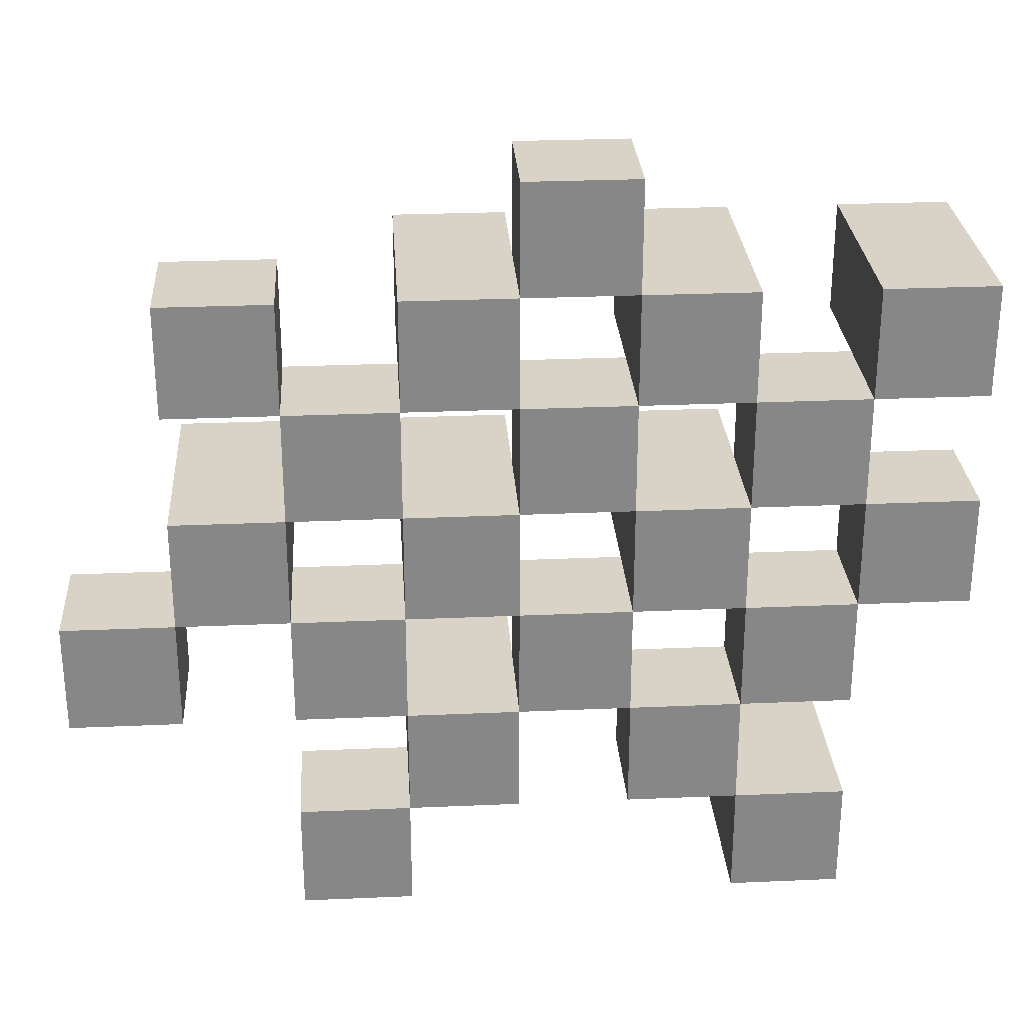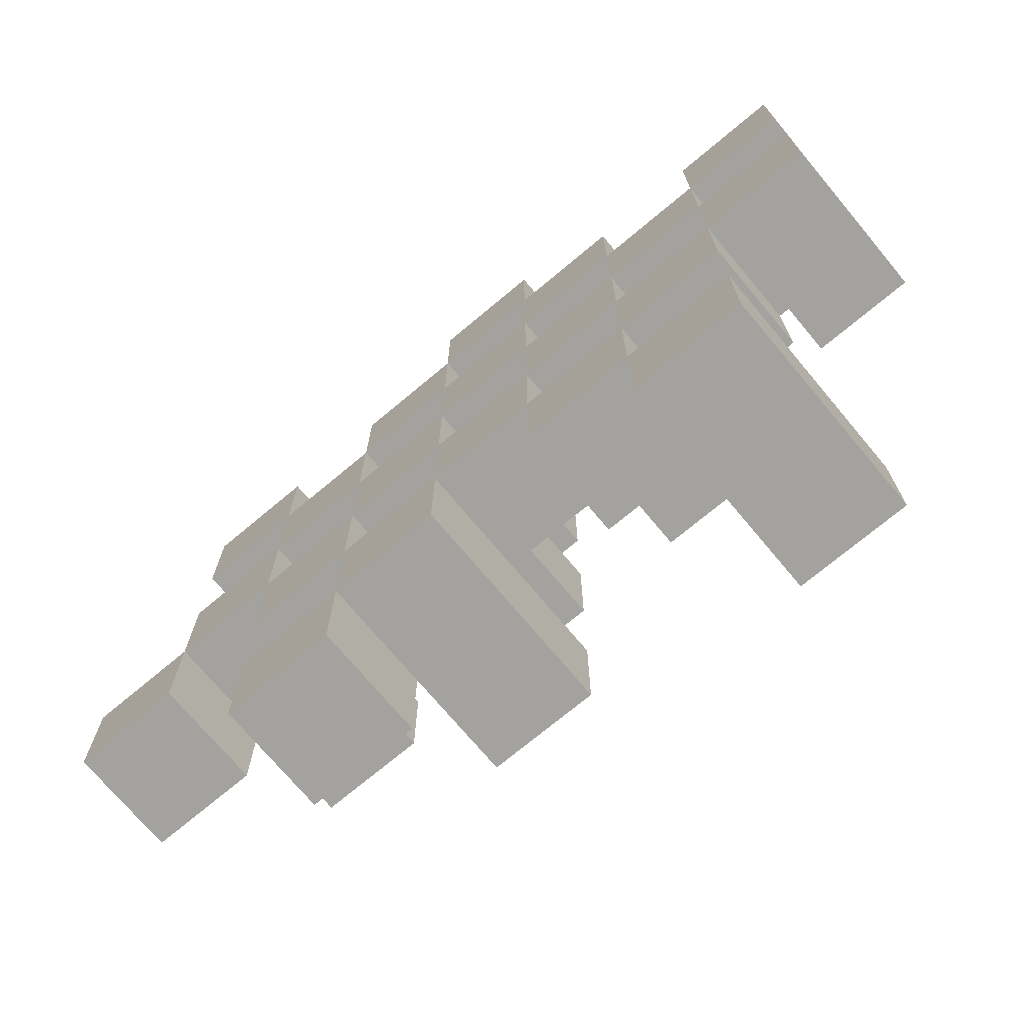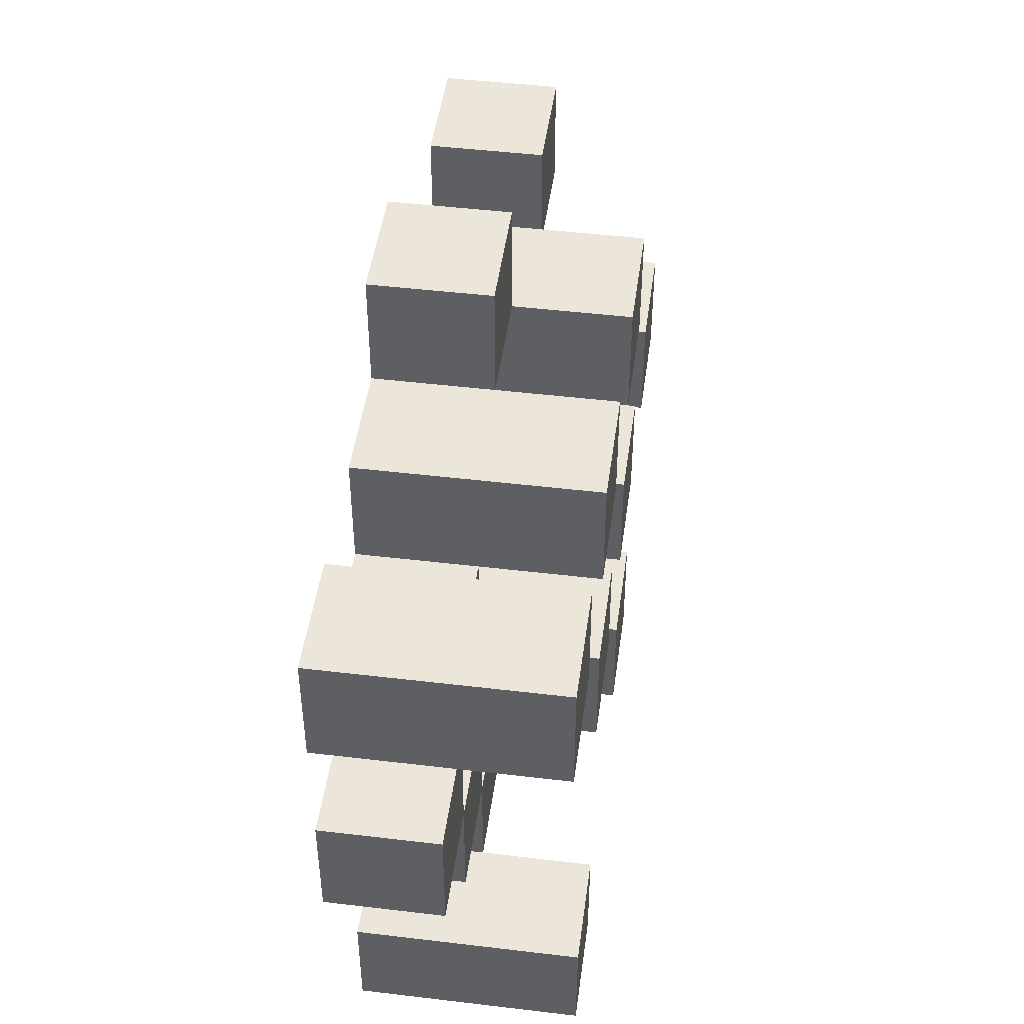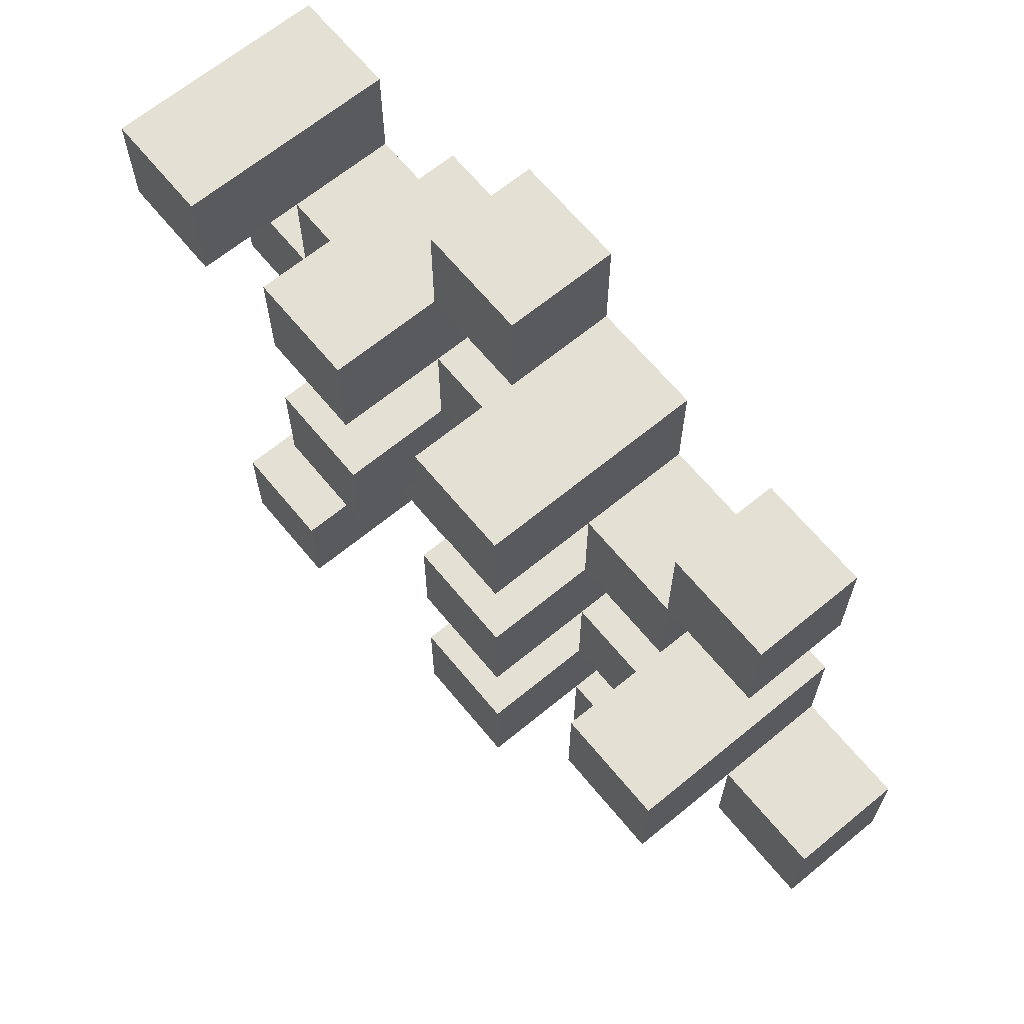
<metadata>
{"format":"obj","ext":"obj","renderer":"f3d","projection":"perspective","resolution":1024,"background":"white","views":[{"elev":27.9,"azim":-3.8,"up":"+Z"},{"elev":-72.5,"azim":39.9,"up":"+Z"},{"elev":47.2,"azim":97.7,"up":"+Z"},{"elev":65.9,"azim":-129.5,"up":"+Z"}]}
</metadata>
<code>
o
v 33.9 0.9 -8.6
v 33.9 0.9 -8.5
v 33.9 0.9 -8.4
v 33.9 0.9 -8.3
v 33.9 1 -8.6
v 33.9 1 -8.5
v 33.9 1.1 -8.4
v 33.9 1.1 -8.3
v 33.8 0.9 -8.9
v 33.8 0.9 -8.8
v 33.8 0.9 -8.7
v 33.8 0.9 -8.6
v 33.8 0.9 -8.5
v 33.8 0.9 -8.4
v 33.8 1 -8.7
v 33.8 1 -8.6
v 33.8 1 -8.5
v 33.8 1 -8.4
v 33.8 1.1 -8.9
v 33.8 1.1 -8.8
v 33.7 0.9 -8.8
v 33.7 0.9 -8.7
v 33.7 0.9 -8.6
v 33.7 0.9 -8.5
v 33.7 0.9 -8.4
v 33.7 0.9 -8.3
v 33.7 1 -8.8
v 33.7 1 -8.7
v 33.7 1 -8.6
v 33.7 1 -8.5
v 33.7 1 -8.4
v 33.7 1.1 -8.6
v 33.7 1.1 -8.5
v 33.7 1.1 -8.4
v 33.7 1.1 -8.3
v 33.6 0.9 -8.7
v 33.6 0.9 -8.6
v 33.6 0.9 -8.5
v 33.6 0.9 -8.4
v 33.6 0.9 -8.3
v 33.6 0.9 -8.2
v 33.6 1 -8.7
v 33.6 1 -8.6
v 33.6 1 -8.5
v 33.6 1 -8.4
v 33.6 1 -8.3
v 33.6 1 -8.2
v 33.5 0.9 -8.8
v 33.5 0.9 -8.7
v 33.5 0.9 -8.6
v 33.5 0.9 -8.5
v 33.5 0.9 -8.4
v 33.5 0.9 -8.3
v 33.5 1 -8.7
v 33.5 1 -8.6
v 33.5 1 -8.5
v 33.5 1 -8.4
v 33.5 1 -8.3
v 33.5 1.1 -8.8
v 33.5 1.1 -8.7
v 33.5 1.1 -8.6
v 33.5 1.1 -8.5
v 33.5 1.1 -8.4
v 33.5 1.1 -8.3
v 33.4 0.9 -8.9
v 33.4 0.9 -8.8
v 33.4 0.9 -8.7
v 33.4 0.9 -8.6
v 33.4 0.9 -8.5
v 33.4 0.9 -8.4
v 33.4 1 -8.9
v 33.4 1 -8.8
v 33.4 1 -8.7
v 33.4 1 -8.6
v 33.4 1 -8.5
v 33.4 1 -8.4
v 33.3 0.9 -8.6
v 33.3 0.9 -8.5
v 33.3 0.9 -8.4
v 33.3 0.9 -8.3
v 33.3 1 -8.6
v 33.3 1 -8.5
v 33.3 1 -8.4
v 33.3 1 -8.3
v 33.3 1.1 -8.6
v 33.3 1.1 -8.5
v 33.2 0.9 -8.7
v 33.2 0.9 -8.6
v 33.2 1 -8.7
v 33.2 1 -8.6
v 33.8 0.9 -8.6
v 33.8 0.9 -8.5
v 33.8 0.9 -8.4
v 33.8 0.9 -8.3
v 33.8 1 -8.6
v 33.8 1 -8.5
v 33.8 1 -8.4
v 33.8 1.1 -8.4
v 33.8 1.1 -8.3
v 33.7 0.9 -8.9
v 33.7 0.9 -8.8
v 33.7 0.9 -8.7
v 33.7 0.9 -8.6
v 33.7 0.9 -8.5
v 33.7 0.9 -8.4
v 33.7 1 -8.8
v 33.7 1 -8.7
v 33.7 1 -8.6
v 33.7 1 -8.5
v 33.7 1 -8.4
v 33.7 1.1 -8.9
v 33.7 1.1 -8.8
v 33.6 0.9 -8.8
v 33.6 0.9 -8.7
v 33.6 0.9 -8.6
v 33.6 0.9 -8.5
v 33.6 0.9 -8.4
v 33.6 0.9 -8.3
v 33.6 1 -8.8
v 33.6 1 -8.7
v 33.6 1 -8.6
v 33.6 1 -8.5
v 33.6 1 -8.4
v 33.6 1 -8.3
v 33.6 1.1 -8.6
v 33.6 1.1 -8.5
v 33.6 1.1 -8.4
v 33.6 1.1 -8.3
v 33.5 0.9 -8.7
v 33.5 0.9 -8.6
v 33.5 0.9 -8.5
v 33.5 0.9 -8.4
v 33.5 0.9 -8.3
v 33.5 0.9 -8.2
v 33.5 1 -8.7
v 33.5 1 -8.6
v 33.5 1 -8.5
v 33.5 1 -8.4
v 33.5 1 -8.3
v 33.5 1 -8.2
v 33.4 0.9 -8.8
v 33.4 0.9 -8.7
v 33.4 0.9 -8.6
v 33.4 0.9 -8.5
v 33.4 0.9 -8.4
v 33.4 0.9 -8.3
v 33.4 1 -8.8
v 33.4 1 -8.7
v 33.4 1 -8.6
v 33.4 1 -8.5
v 33.4 1 -8.4
v 33.4 1.1 -8.8
v 33.4 1.1 -8.7
v 33.4 1.1 -8.6
v 33.4 1.1 -8.5
v 33.4 1.1 -8.4
v 33.4 1.1 -8.3
v 33.3 0.9 -8.9
v 33.3 0.9 -8.8
v 33.3 0.9 -8.7
v 33.3 0.9 -8.6
v 33.3 0.9 -8.5
v 33.3 0.9 -8.4
v 33.3 1 -8.9
v 33.3 1 -8.8
v 33.3 1 -8.7
v 33.3 1 -8.6
v 33.3 1 -8.5
v 33.3 1 -8.4
v 33.2 0.9 -8.6
v 33.2 0.9 -8.5
v 33.2 0.9 -8.4
v 33.2 0.9 -8.3
v 33.2 1 -8.6
v 33.2 1 -8.4
v 33.2 1 -8.3
v 33.2 1.1 -8.6
v 33.2 1.1 -8.5
v 33.1 0.9 -8.7
v 33.1 0.9 -8.6
v 33.1 1 -8.7
v 33.1 1 -8.6
v 33.8 0.9 -8.9
v 33.8 1.1 -8.9
v 33.7 0.9 -8.9
v 33.7 1.1 -8.9
v 33.4 0.9 -8.9
v 33.4 1 -8.9
v 33.3 0.9 -8.9
v 33.3 1 -8.9
v 33.7 0.9 -8.8
v 33.7 1 -8.8
v 33.6 0.9 -8.8
v 33.6 1 -8.8
v 33.5 0.9 -8.8
v 33.5 1.1 -8.8
v 33.4 0.9 -8.8
v 33.4 1 -8.8
v 33.4 1.1 -8.8
v 33.8 0.9 -8.7
v 33.8 1 -8.7
v 33.7 0.9 -8.7
v 33.7 1 -8.7
v 33.6 0.9 -8.7
v 33.6 1 -8.7
v 33.5 0.9 -8.7
v 33.5 1 -8.7
v 33.4 0.9 -8.7
v 33.4 1 -8.7
v 33.3 0.9 -8.7
v 33.3 1 -8.7
v 33.2 0.9 -8.7
v 33.2 1 -8.7
v 33.1 0.9 -8.7
v 33.1 1 -8.7
v 33.9 0.9 -8.6
v 33.9 1 -8.6
v 33.8 0.9 -8.6
v 33.8 1 -8.6
v 33.7 0.9 -8.6
v 33.7 1 -8.6
v 33.7 1.1 -8.6
v 33.6 0.9 -8.6
v 33.6 1 -8.6
v 33.6 1.1 -8.6
v 33.5 0.9 -8.6
v 33.5 1 -8.6
v 33.5 1.1 -8.6
v 33.4 0.9 -8.6
v 33.4 1 -8.6
v 33.4 1.1 -8.6
v 33.3 0.9 -8.6
v 33.3 1 -8.6
v 33.3 1.1 -8.6
v 33.2 0.9 -8.6
v 33.2 1 -8.6
v 33.2 1.1 -8.6
v 33.8 0.9 -8.5
v 33.8 1 -8.5
v 33.7 0.9 -8.5
v 33.7 1 -8.5
v 33.6 0.9 -8.5
v 33.6 1 -8.5
v 33.5 0.9 -8.5
v 33.5 1 -8.5
v 33.4 0.9 -8.5
v 33.4 1 -8.5
v 33.3 0.9 -8.5
v 33.3 1 -8.5
v 33.9 0.9 -8.4
v 33.9 1.1 -8.4
v 33.8 0.9 -8.4
v 33.8 1 -8.4
v 33.8 1.1 -8.4
v 33.7 0.9 -8.4
v 33.7 1 -8.4
v 33.7 1.1 -8.4
v 33.6 0.9 -8.4
v 33.6 1 -8.4
v 33.6 1.1 -8.4
v 33.5 0.9 -8.4
v 33.5 1 -8.4
v 33.5 1.1 -8.4
v 33.4 0.9 -8.4
v 33.4 1 -8.4
v 33.4 1.1 -8.4
v 33.3 0.9 -8.4
v 33.3 1 -8.4
v 33.2 0.9 -8.4
v 33.2 1 -8.4
v 33.6 0.9 -8.3
v 33.6 1 -8.3
v 33.5 0.9 -8.3
v 33.5 1 -8.3
v 33.8 0.9 -8.8
v 33.8 1.1 -8.8
v 33.7 0.9 -8.8
v 33.7 1 -8.8
v 33.7 1.1 -8.8
v 33.4 0.9 -8.8
v 33.4 1 -8.8
v 33.3 0.9 -8.8
v 33.3 1 -8.8
v 33.7 0.9 -8.7
v 33.7 1 -8.7
v 33.6 0.9 -8.7
v 33.6 1 -8.7
v 33.5 0.9 -8.7
v 33.5 1 -8.7
v 33.5 1.1 -8.7
v 33.4 0.9 -8.7
v 33.4 1 -8.7
v 33.4 1.1 -8.7
v 33.8 0.9 -8.6
v 33.8 1 -8.6
v 33.7 0.9 -8.6
v 33.7 1 -8.6
v 33.6 0.9 -8.6
v 33.6 1 -8.6
v 33.5 0.9 -8.6
v 33.5 1 -8.6
v 33.4 0.9 -8.6
v 33.4 1 -8.6
v 33.3 0.9 -8.6
v 33.3 1 -8.6
v 33.2 0.9 -8.6
v 33.2 1 -8.6
v 33.1 0.9 -8.6
v 33.1 1 -8.6
v 33.9 0.9 -8.5
v 33.9 1 -8.5
v 33.8 0.9 -8.5
v 33.8 1 -8.5
v 33.7 0.9 -8.5
v 33.7 1 -8.5
v 33.7 1.1 -8.5
v 33.6 0.9 -8.5
v 33.6 1 -8.5
v 33.6 1.1 -8.5
v 33.5 0.9 -8.5
v 33.5 1 -8.5
v 33.5 1.1 -8.5
v 33.4 0.9 -8.5
v 33.4 1 -8.5
v 33.4 1.1 -8.5
v 33.3 0.9 -8.5
v 33.3 1 -8.5
v 33.3 1.1 -8.5
v 33.2 0.9 -8.5
v 33.2 1.1 -8.5
v 33.8 0.9 -8.4
v 33.8 1 -8.4
v 33.7 0.9 -8.4
v 33.7 1 -8.4
v 33.6 0.9 -8.4
v 33.6 1 -8.4
v 33.5 0.9 -8.4
v 33.5 1 -8.4
v 33.4 0.9 -8.4
v 33.4 1 -8.4
v 33.3 0.9 -8.4
v 33.3 1 -8.4
v 33.9 0.9 -8.3
v 33.9 1.1 -8.3
v 33.8 0.9 -8.3
v 33.8 1.1 -8.3
v 33.7 0.9 -8.3
v 33.7 1.1 -8.3
v 33.6 0.9 -8.3
v 33.6 1 -8.3
v 33.6 1.1 -8.3
v 33.5 0.9 -8.3
v 33.5 1 -8.3
v 33.5 1.1 -8.3
v 33.4 0.9 -8.3
v 33.4 1.1 -8.3
v 33.3 0.9 -8.3
v 33.3 1 -8.3
v 33.2 0.9 -8.3
v 33.2 1 -8.3
v 33.6 0.9 -8.2
v 33.6 1 -8.2
v 33.5 0.9 -8.2
v 33.5 1 -8.2
v 33.8 0.9 -8.9
v 33.7 0.9 -8.9
v 33.4 0.9 -8.9
v 33.3 0.9 -8.9
v 33.8 0.9 -8.8
v 33.7 0.9 -8.8
v 33.6 0.9 -8.8
v 33.5 0.9 -8.8
v 33.4 0.9 -8.8
v 33.3 0.9 -8.8
v 33.8 0.9 -8.7
v 33.7 0.9 -8.7
v 33.6 0.9 -8.7
v 33.5 0.9 -8.7
v 33.4 0.9 -8.7
v 33.3 0.9 -8.7
v 33.2 0.9 -8.7
v 33.1 0.9 -8.7
v 33.9 0.9 -8.6
v 33.8 0.9 -8.6
v 33.7 0.9 -8.6
v 33.6 0.9 -8.6
v 33.5 0.9 -8.6
v 33.4 0.9 -8.6
v 33.3 0.9 -8.6
v 33.2 0.9 -8.6
v 33.1 0.9 -8.6
v 33.9 0.9 -8.5
v 33.8 0.9 -8.5
v 33.7 0.9 -8.5
v 33.6 0.9 -8.5
v 33.5 0.9 -8.5
v 33.4 0.9 -8.5
v 33.3 0.9 -8.5
v 33.2 0.9 -8.5
v 33.9 0.9 -8.4
v 33.8 0.9 -8.4
v 33.7 0.9 -8.4
v 33.6 0.9 -8.4
v 33.5 0.9 -8.4
v 33.4 0.9 -8.4
v 33.3 0.9 -8.4
v 33.2 0.9 -8.4
v 33.9 0.9 -8.3
v 33.8 0.9 -8.3
v 33.7 0.9 -8.3
v 33.6 0.9 -8.3
v 33.5 0.9 -8.3
v 33.4 0.9 -8.3
v 33.3 0.9 -8.3
v 33.2 0.9 -8.3
v 33.6 0.9 -8.2
v 33.5 0.9 -8.2
v 33.4 1 -8.9
v 33.3 1 -8.9
v 33.7 1 -8.8
v 33.6 1 -8.8
v 33.4 1 -8.8
v 33.3 1 -8.8
v 33.8 1 -8.7
v 33.7 1 -8.7
v 33.6 1 -8.7
v 33.5 1 -8.7
v 33.4 1 -8.7
v 33.3 1 -8.7
v 33.2 1 -8.7
v 33.1 1 -8.7
v 33.9 1 -8.6
v 33.8 1 -8.6
v 33.7 1 -8.6
v 33.6 1 -8.6
v 33.5 1 -8.6
v 33.4 1 -8.6
v 33.3 1 -8.6
v 33.2 1 -8.6
v 33.1 1 -8.6
v 33.9 1 -8.5
v 33.8 1 -8.5
v 33.7 1 -8.5
v 33.6 1 -8.5
v 33.5 1 -8.5
v 33.4 1 -8.5
v 33.3 1 -8.5
v 33.8 1 -8.4
v 33.7 1 -8.4
v 33.6 1 -8.4
v 33.5 1 -8.4
v 33.4 1 -8.4
v 33.3 1 -8.4
v 33.2 1 -8.4
v 33.6 1 -8.3
v 33.5 1 -8.3
v 33.3 1 -8.3
v 33.2 1 -8.3
v 33.6 1 -8.2
v 33.5 1 -8.2
v 33.8 1.1 -8.9
v 33.7 1.1 -8.9
v 33.8 1.1 -8.8
v 33.7 1.1 -8.8
v 33.5 1.1 -8.8
v 33.4 1.1 -8.8
v 33.5 1.1 -8.7
v 33.4 1.1 -8.7
v 33.7 1.1 -8.6
v 33.6 1.1 -8.6
v 33.5 1.1 -8.6
v 33.4 1.1 -8.6
v 33.3 1.1 -8.6
v 33.2 1.1 -8.6
v 33.7 1.1 -8.5
v 33.6 1.1 -8.5
v 33.5 1.1 -8.5
v 33.4 1.1 -8.5
v 33.3 1.1 -8.5
v 33.2 1.1 -8.5
v 33.9 1.1 -8.4
v 33.8 1.1 -8.4
v 33.7 1.1 -8.4
v 33.6 1.1 -8.4
v 33.5 1.1 -8.4
v 33.4 1.1 -8.4
v 33.9 1.1 -8.3
v 33.8 1.1 -8.3
v 33.7 1.1 -8.3
v 33.6 1.1 -8.3
v 33.5 1.1 -8.3
v 33.4 1.1 -8.3
f 5 2 1
f 6 2 5
f 7 4 3
f 8 4 7
f 15 12 11
f 16 12 15
f 17 14 13
f 18 14 17
f 19 10 9
f 20 10 19
f 27 22 21
f 28 22 27
f 29 24 23
f 30 24 29
f 31 26 25
f 32 30 29
f 33 30 32
f 34 26 31
f 35 26 34
f 42 37 36
f 43 37 42
f 44 39 38
f 45 39 44
f 46 41 40
f 47 41 46
f 54 49 48
f 55 51 50
f 56 51 55
f 57 53 52
f 58 53 57
f 59 54 48
f 60 54 59
f 61 56 55
f 62 56 61
f 63 58 57
f 64 58 63
f 71 66 65
f 72 66 71
f 73 68 67
f 74 68 73
f 75 70 69
f 76 70 75
f 81 78 77
f 82 78 81
f 83 80 79
f 84 80 83
f 85 82 81
f 86 82 85
f 89 88 87
f 90 88 89
f 91 92 95
f 95 92 96
f 93 94 97
f 97 94 98
f 98 94 99
f 100 101 106
f 102 103 107
f 107 103 108
f 104 105 109
f 109 105 110
f 100 106 111
f 111 106 112
f 113 114 119
f 119 114 120
f 115 116 121
f 121 116 122
f 117 118 123
f 123 118 124
f 121 122 125
f 125 122 126
f 123 124 127
f 127 124 128
f 129 130 135
f 135 130 136
f 131 132 137
f 137 132 138
f 133 134 139
f 139 134 140
f 141 142 147
f 147 142 148
f 143 144 149
f 149 144 150
f 145 146 151
f 147 148 152
f 152 148 153
f 149 150 154
f 154 150 155
f 151 146 156
f 156 146 157
f 158 159 164
f 164 159 165
f 160 161 166
f 166 161 167
f 162 163 168
f 168 163 169
f 170 171 174
f 172 173 175
f 175 173 176
f 174 171 177
f 177 171 178
f 179 180 181
f 181 180 182
f 185 184 183
f 186 184 185
f 189 188 187
f 190 188 189
f 193 192 191
f 194 192 193
f 197 196 195
f 198 196 197
f 199 196 198
f 202 201 200
f 203 201 202
f 206 205 204
f 207 205 206
f 210 209 208
f 211 209 210
f 214 213 212
f 215 213 214
f 218 217 216
f 219 217 218
f 223 221 220
f 223 222 221
f 224 222 223
f 225 222 224
f 229 227 226
f 229 228 227
f 230 228 229
f 231 228 230
f 235 233 232
f 235 234 233
f 236 234 235
f 237 234 236
f 240 239 238
f 241 239 240
f 244 243 242
f 245 243 244
f 248 247 246
f 249 247 248
f 252 251 250
f 253 251 252
f 254 251 253
f 258 256 255
f 258 257 256
f 259 257 258
f 260 257 259
f 264 262 261
f 264 263 262
f 265 263 264
f 266 263 265
f 269 268 267
f 270 268 269
f 273 272 271
f 274 272 273
f 275 276 277
f 277 276 278
f 278 276 279
f 280 281 282
f 282 281 283
f 284 285 286
f 286 285 287
f 288 289 291
f 289 290 291
f 291 290 292
f 292 290 293
f 294 295 296
f 296 295 297
f 298 299 300
f 300 299 301
f 302 303 304
f 304 303 305
f 306 307 308
f 308 307 309
f 310 311 312
f 312 311 313
f 314 315 317
f 315 316 317
f 317 316 318
f 318 316 319
f 320 321 323
f 321 322 323
f 323 322 324
f 324 322 325
f 326 327 329
f 327 328 329
f 329 328 330
f 331 332 333
f 333 332 334
f 335 336 337
f 337 336 338
f 339 340 341
f 341 340 342
f 343 344 345
f 345 344 346
f 347 348 349
f 349 348 350
f 350 348 351
f 352 353 355
f 353 354 355
f 355 354 356
f 357 358 359
f 359 358 360
f 361 362 363
f 363 362 364
f 369 366 365
f 370 366 369
f 373 368 367
f 374 368 373
f 376 371 370
f 377 371 376
f 378 373 372
f 379 373 378
f 384 376 375
f 385 376 384
f 386 378 377
f 387 378 386
f 388 380 379
f 389 380 388
f 390 382 381
f 391 382 390
f 392 384 383
f 393 384 392
f 394 386 385
f 395 386 394
f 396 388 387
f 397 388 396
f 398 390 389
f 399 390 398
f 401 394 393
f 402 394 401
f 403 396 395
f 404 396 403
f 405 398 397
f 406 398 405
f 408 401 400
f 409 401 408
f 410 403 402
f 411 403 410
f 412 405 404
f 413 405 412
f 414 407 406
f 415 407 414
f 416 412 411
f 417 412 416
f 418 419 422
f 422 419 423
f 420 421 425
f 425 421 426
f 424 425 433
f 433 425 434
f 426 427 435
f 435 427 436
f 428 429 437
f 437 429 438
f 430 431 439
f 439 431 440
f 432 433 441
f 441 433 442
f 442 443 448
f 448 443 449
f 444 445 450
f 450 445 451
f 446 447 452
f 452 447 453
f 453 454 457
f 457 454 458
f 455 456 459
f 459 456 460
f 461 462 463
f 463 462 464
f 465 466 467
f 467 466 468
f 469 470 475
f 475 470 476
f 471 472 477
f 477 472 478
f 473 474 479
f 479 474 480
f 481 482 487
f 487 482 488
f 483 484 489
f 489 484 490
f 485 486 491
f 491 486 492

</code>
